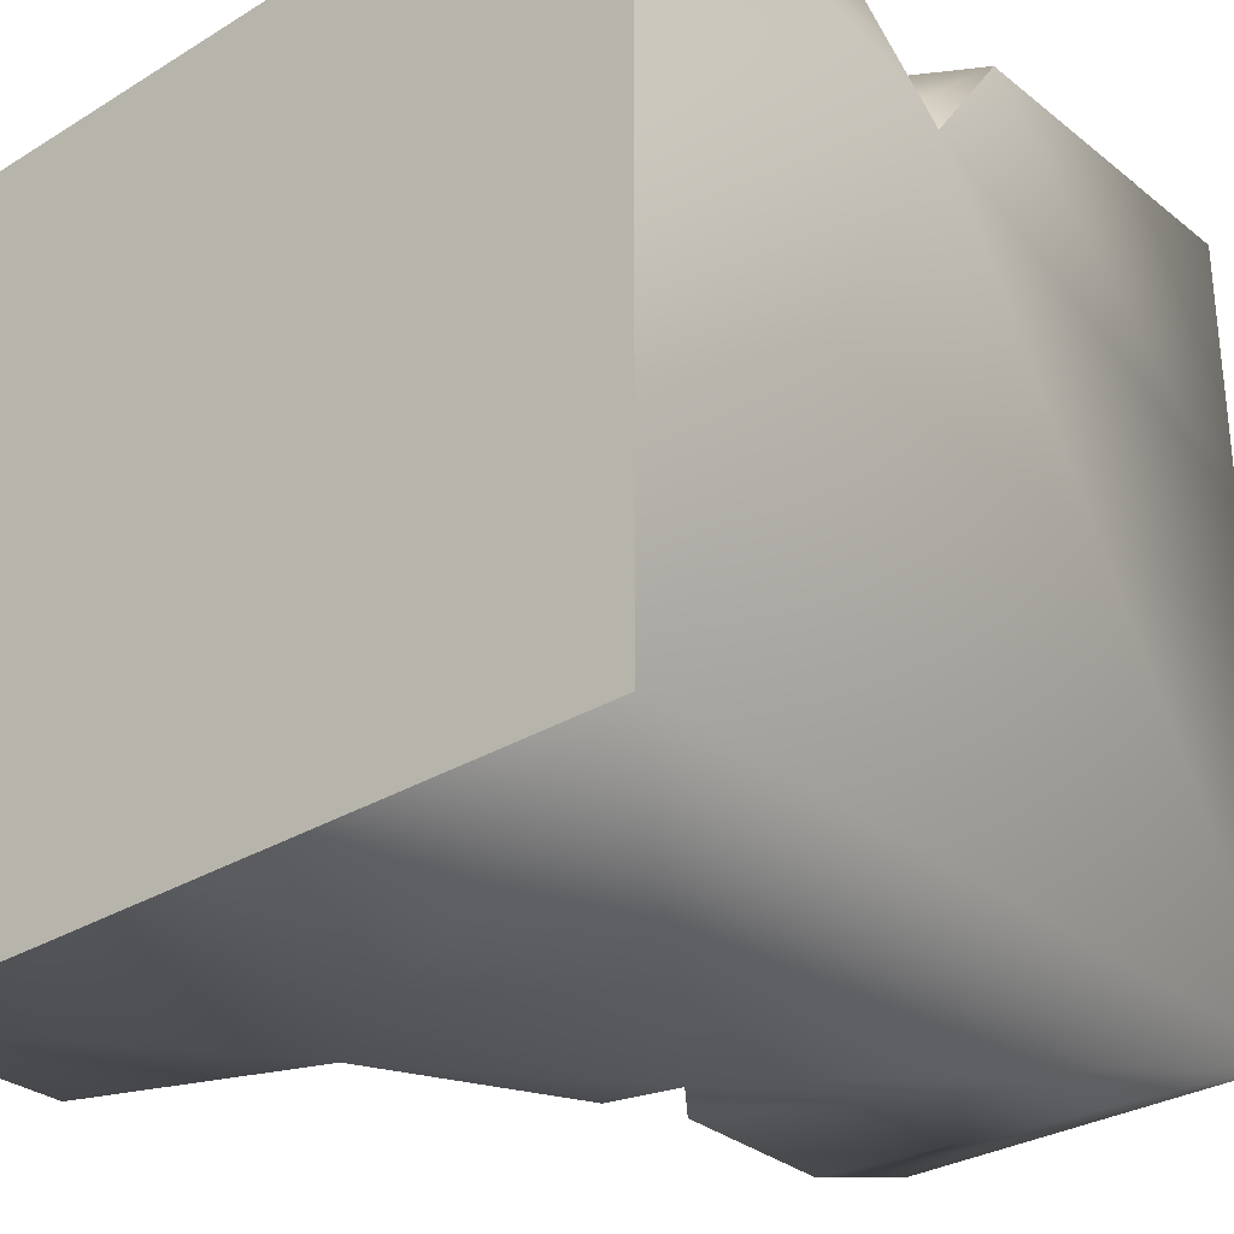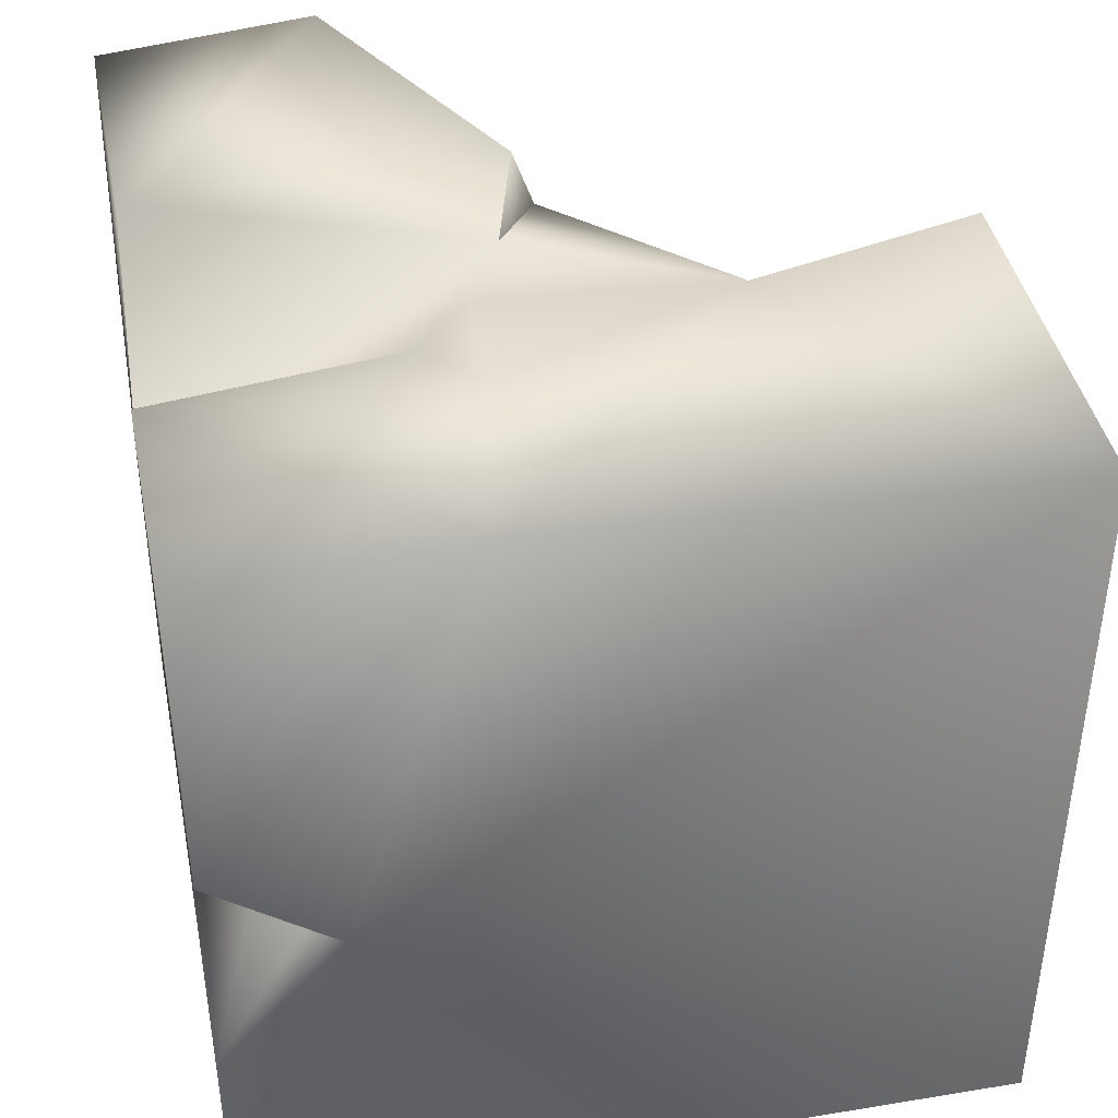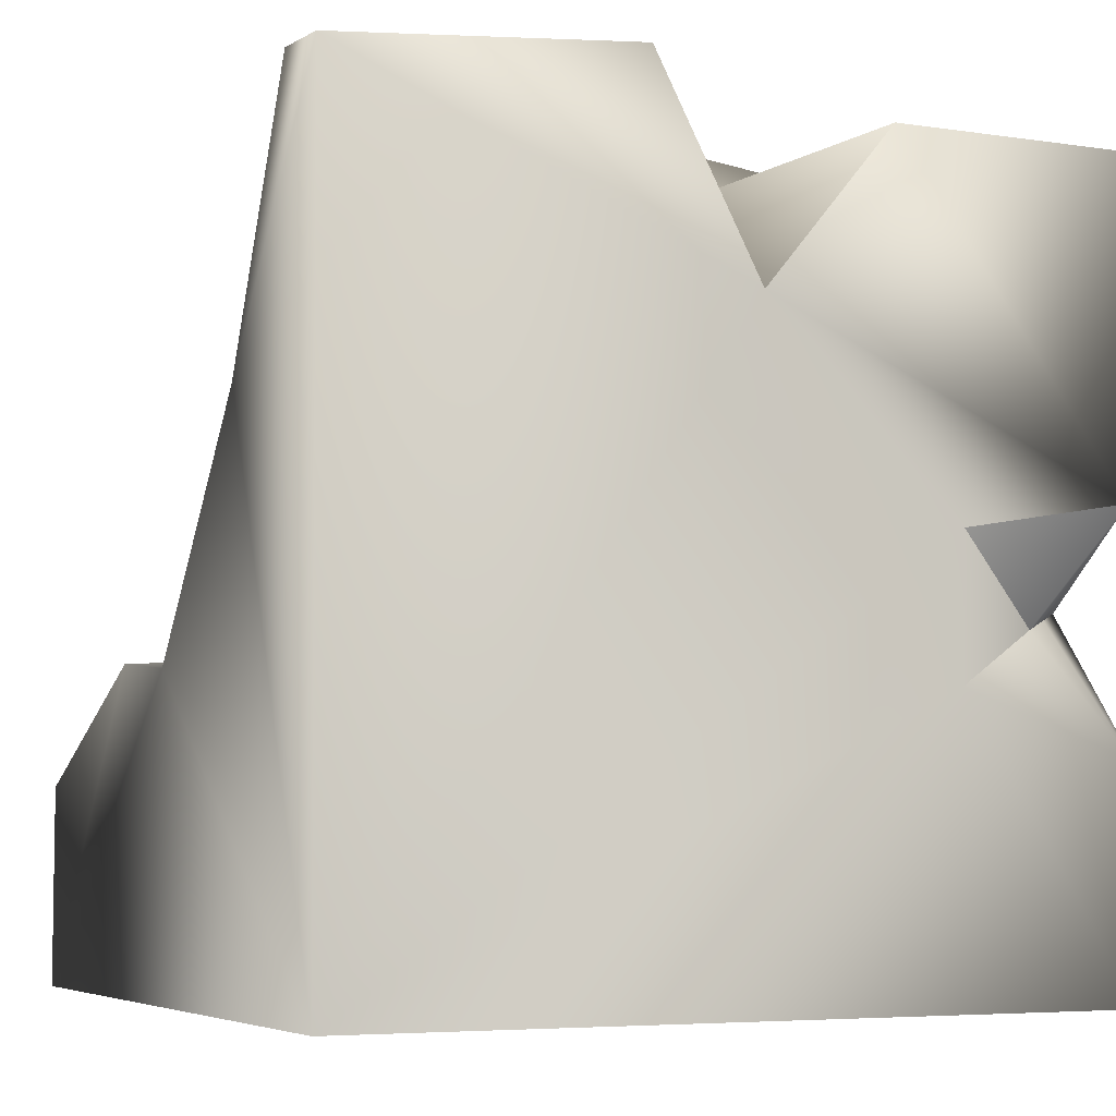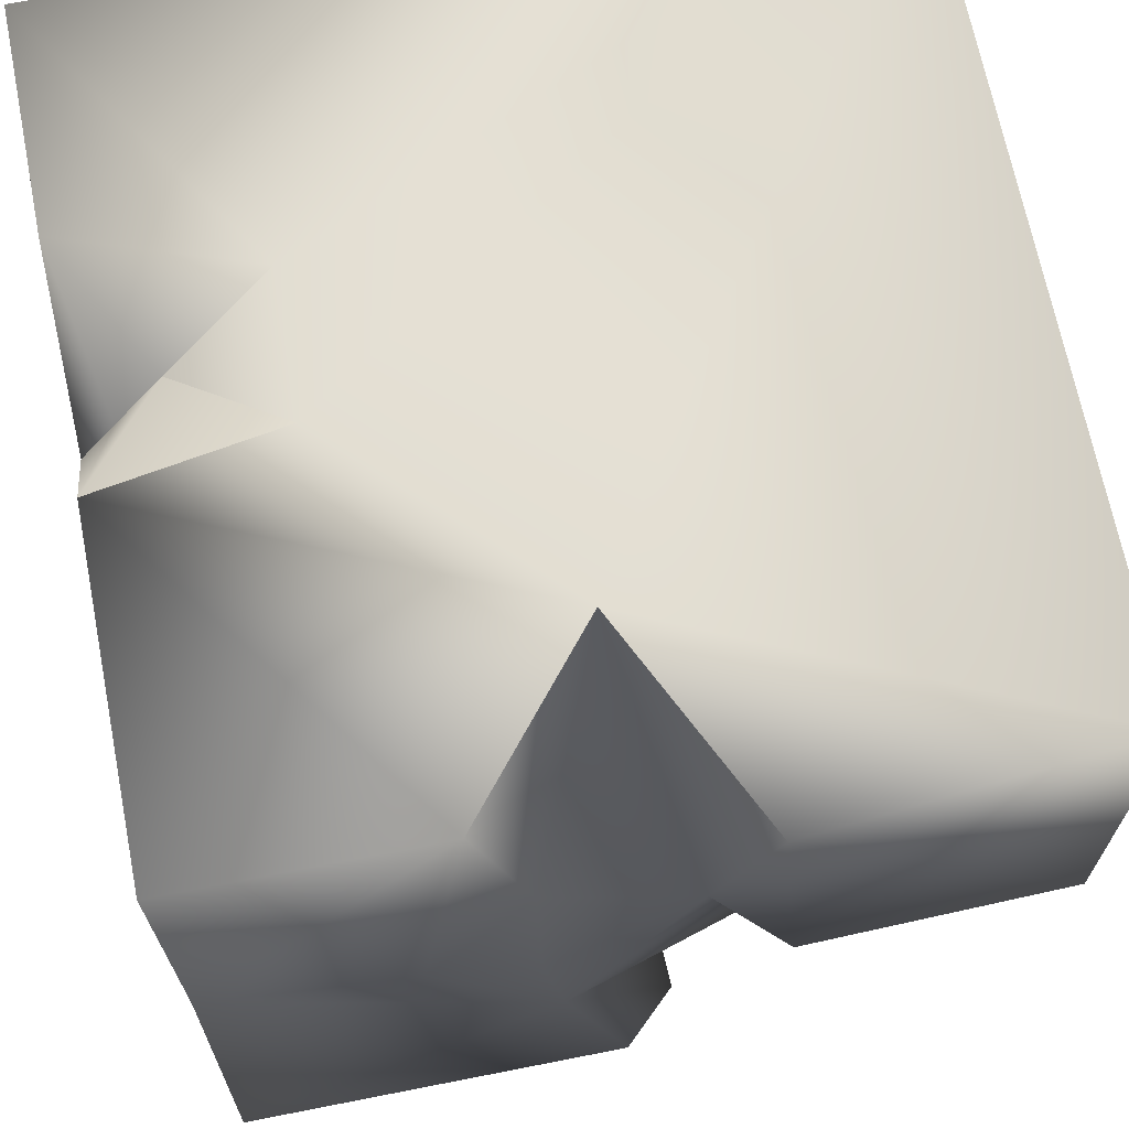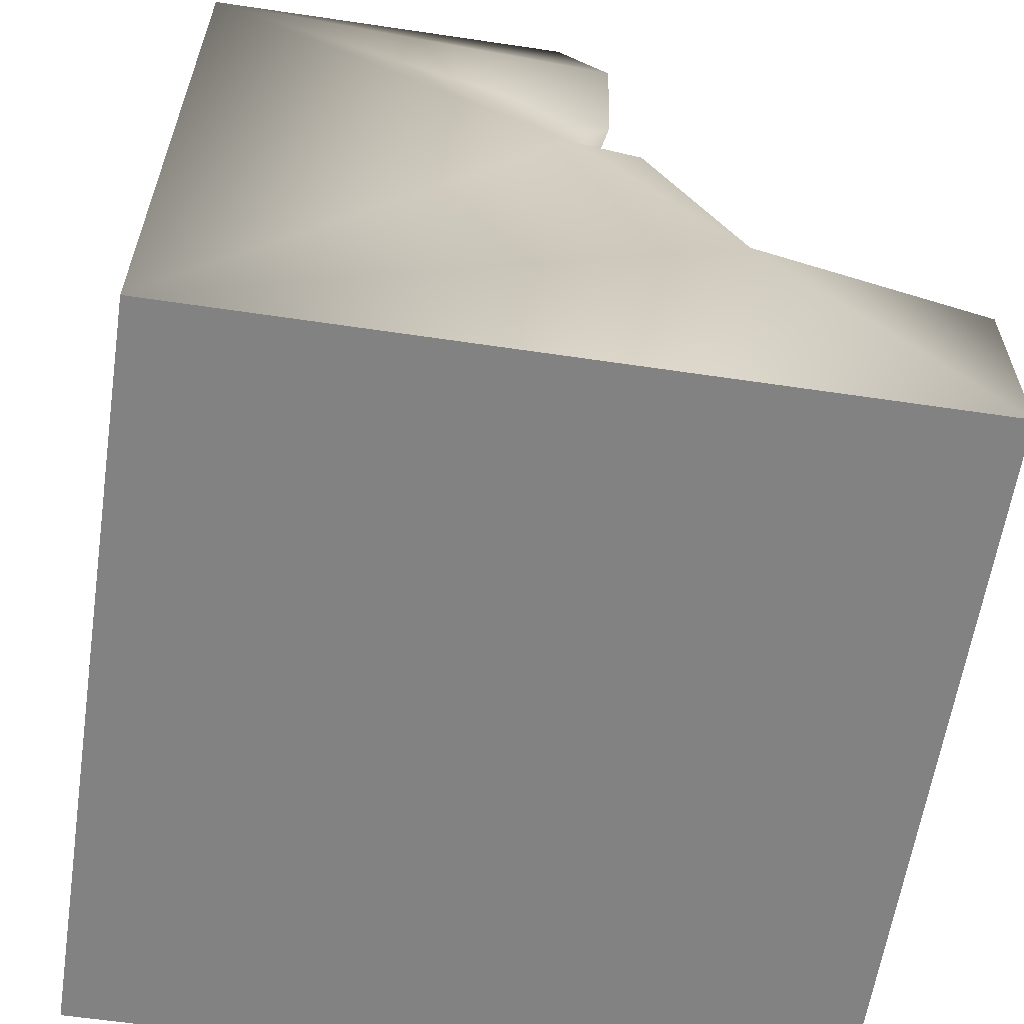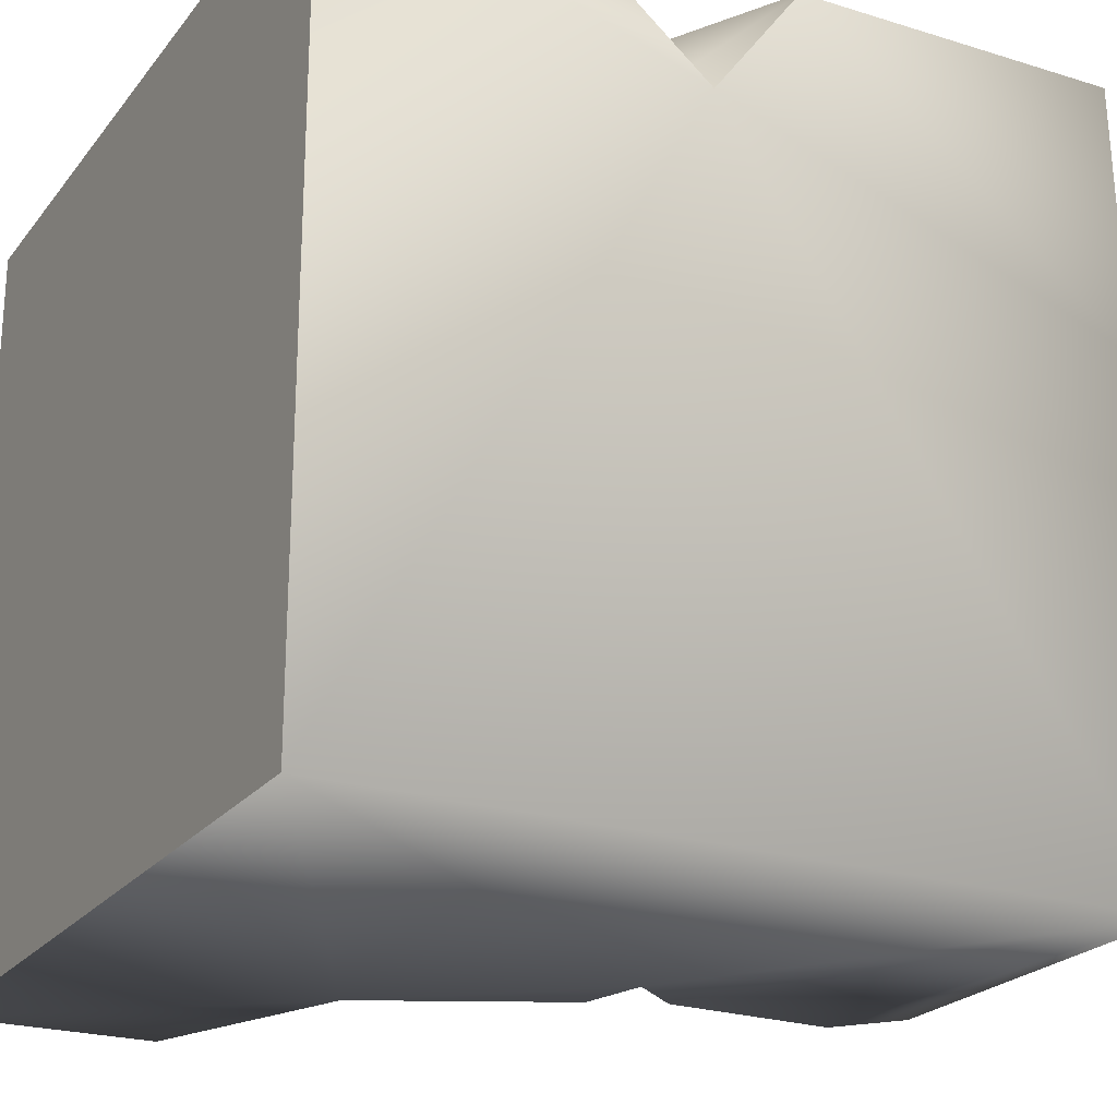
<metadata>
{"format":"obj","ext":"obj","renderer":"f3d","projection":"perspective","resolution":1024,"background":"white","views":[{"elev":-30.4,"azim":41.4,"up":"+Z"},{"elev":41.2,"azim":78.7,"up":"+Y"},{"elev":-5.7,"azim":-25.0,"up":"+Y"},{"elev":67.6,"azim":168.8,"up":"+Z"},{"elev":-60.8,"azim":171.4,"up":"+Y"},{"elev":-22.9,"azim":62.1,"up":"+Z"}]}
</metadata>
<code>
o model_2987
v -0.1935 0.6174 -0.2875
v -0.09233 0.6274 -0.5
v -0.215 0.3757 -0.5
v -0.3057 0.4108 -0.03198
v -0.1855 0.6431 0.03173
v 0.007143 0.6992 -0.2371
v -0.5 0.3929 -0.0246
v -0.4778 0.7081 0.1566
v -0.05236 0.7143 -0.5006
v -0.001237 0.6494 -0.5
v -0.001237 0.6494 -0.5
v -0.5 0 0.5
v -0.5 1.024 0.4869
v -0.4778 0.7081 0.1566
v -0.07101 0.9788 0.05584
v -0.1474 0.9735 -0.0004551
v -0.1535 1.045 0.02519
v 0.5 0.2835 0.5
v 0.4022 0.4351 0.4394
v 0.269 0.3631 0.5
v 0.4022 0.4351 0.4394
v 0.5 0.2835 0.5
v 0.5046 0.4645 0.3407
v 0.4613 0.4521 0.3824
v 0.4022 0.4351 0.4394
v 0.2747 0.5431 0.5
v 0.5 0.5815 0.5
v 0.4022 0.4351 0.4394
v 0.4613 0.4521 0.3824
v 0.5046 0.4645 0.3407
v 0.5 0.5815 0.5
v 0.2747 0.5431 0.5
v 0.4022 0.4351 0.4394
v 0.1195 0.9809 0.1836
v 0.01954 0.7946 0.5
v 0.1895 1 0.5
v 0.5 0.5815 0.5
v 0.5 1 0.5
v 0.1895 1 0.5
v 0.4903 1.016 0.1593
v 0.2477 1.025 0.1248
v 0.5 0 -0.5
v 0.5 1 -0.5
v -0.1108 1.059 0.4867
v -0.07101 0.9788 0.05584
v 0.09142 1.001 -0.2003
v 0.1239 1.04 0.1245
v -0.5 0 0.5
v 0.01954 0.7946 0.5
v -0.5 0 -0.5
v 0.5 0 -0.5
v 0.5 0 0.5
v -0.5 0 0.5
v -0.215 0.3757 -0.5
v -0.09233 0.6274 -0.5
v -0.001237 0.6494 -0.5
v 0.5 0 -0.5
v -0.4393 1.085 0.215
v -0.1535 1.045 0.02519
v -0.4393 1.085 0.215
v -0.05236 0.7143 -0.5006
v 0.5 1 -0.5
v 0.5 1 -0.5
v -0.1474 0.9735 -0.0004551
v -0.5 0.261 -0.5
v -0.5 0.4069 -0.1811
v -0.0586 0.9337 -0.5014
v 0.01163 1 -0.5
v -0.0586 0.9337 -0.5014
v 0.09142 1.001 -0.2003
v 0.01163 1 -0.5
v 0.4903 1.016 0.1593
v 0.5 1 0.5
v 0.5 0.5815 0.5
v 0.5 1 0.5
v 0.01163 1 -0.5
v -0.5 1.024 0.4869
v -0.4393 1.085 0.215
v -0.5 1.024 0.4869
v 0.5 0 0.5
v -0.1108 1.059 0.4867
v -0.5 0.3929 -0.0246
v -0.5 0 -0.5
v -0.5 0.4069 -0.1811
v -0.5 0.261 -0.5
v 0.5 0 0.5
v -0.5 0 -0.5
v -0.5 0.261 -0.5
g surface_000
f 31 32 33
f 15 16 17
f 54 87 88
f 54 57 87
f 54 56 57
f 57 56 62
f 56 61 62
f 67 62 61
f 67 68 62
f 54 55 56
f 83 84 85
f 83 82 84
f 12 82 83
f 12 14 82
f 12 13 14
f 78 14 13
f 79 49 81
f 48 49 79
f 48 26 49
f 49 26 37
f 37 39 49
f 37 38 39
f 48 20 26
f 25 26 20
f 48 80 20
f 20 80 18
f 18 19 20
f 44 60 77
f 44 17 60
f 44 45 17
f 44 35 45
f 35 34 45
f 45 34 47
f 47 46 45
f 45 46 16
f 34 35 36
f 36 41 34
f 41 47 34
f 41 46 47
f 46 41 40
f 46 40 63
f 76 46 63
f 36 40 41
f 75 40 36
f 72 73 74
f 23 72 74
f 23 43 72
f 42 43 23
f 42 23 86
f 86 23 22
f 24 22 23
f 24 21 22
f 69 70 71
f 69 6 70
f 6 64 70
f 6 5 64
f 8 64 5
f 8 59 64
f 8 58 59
f 69 9 6
f 9 10 6
f 65 66 3
f 4 3 66
f 1 3 4
f 1 2 3
f 11 2 1
f 11 1 6
f 4 6 1
f 4 5 6
f 4 8 5
f 4 66 7
f 4 7 8
f 50 52 53
f 50 51 52
f 27 29 30
f 27 28 29

</code>
